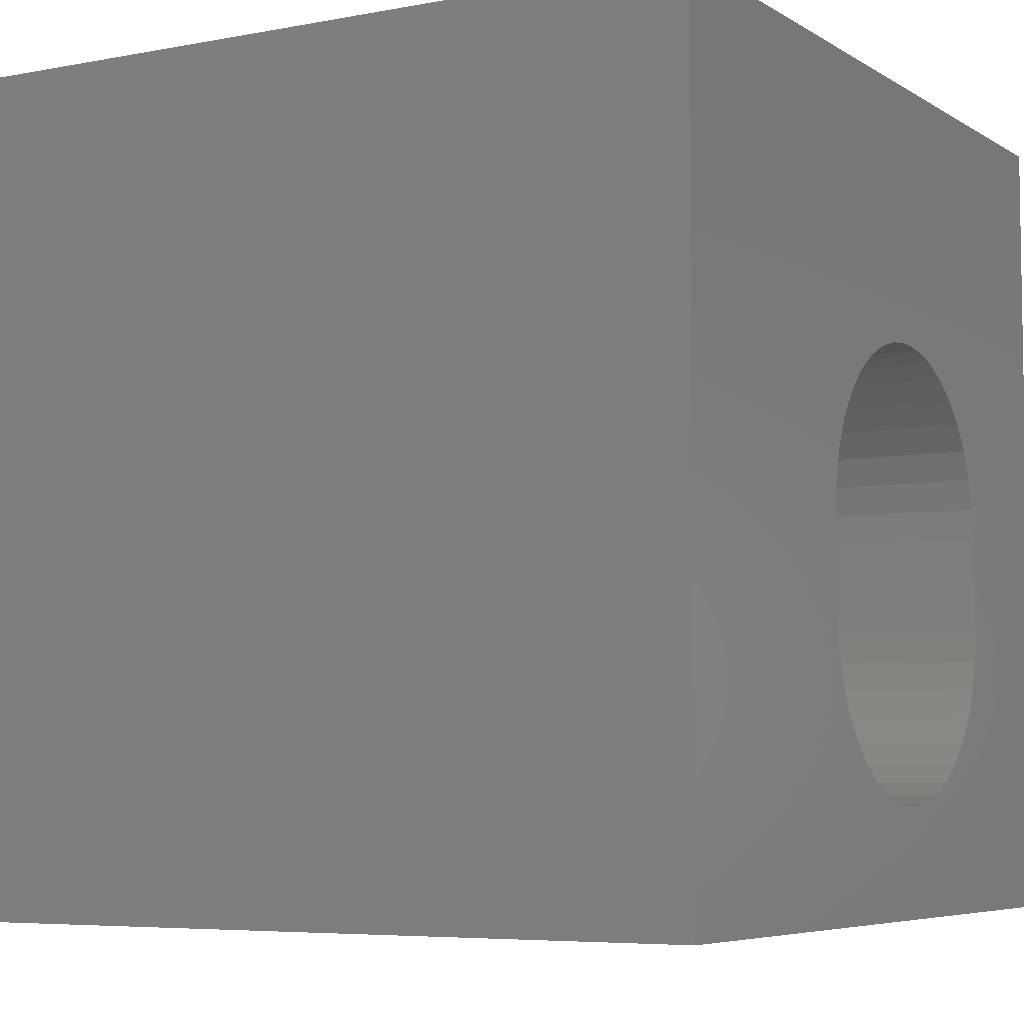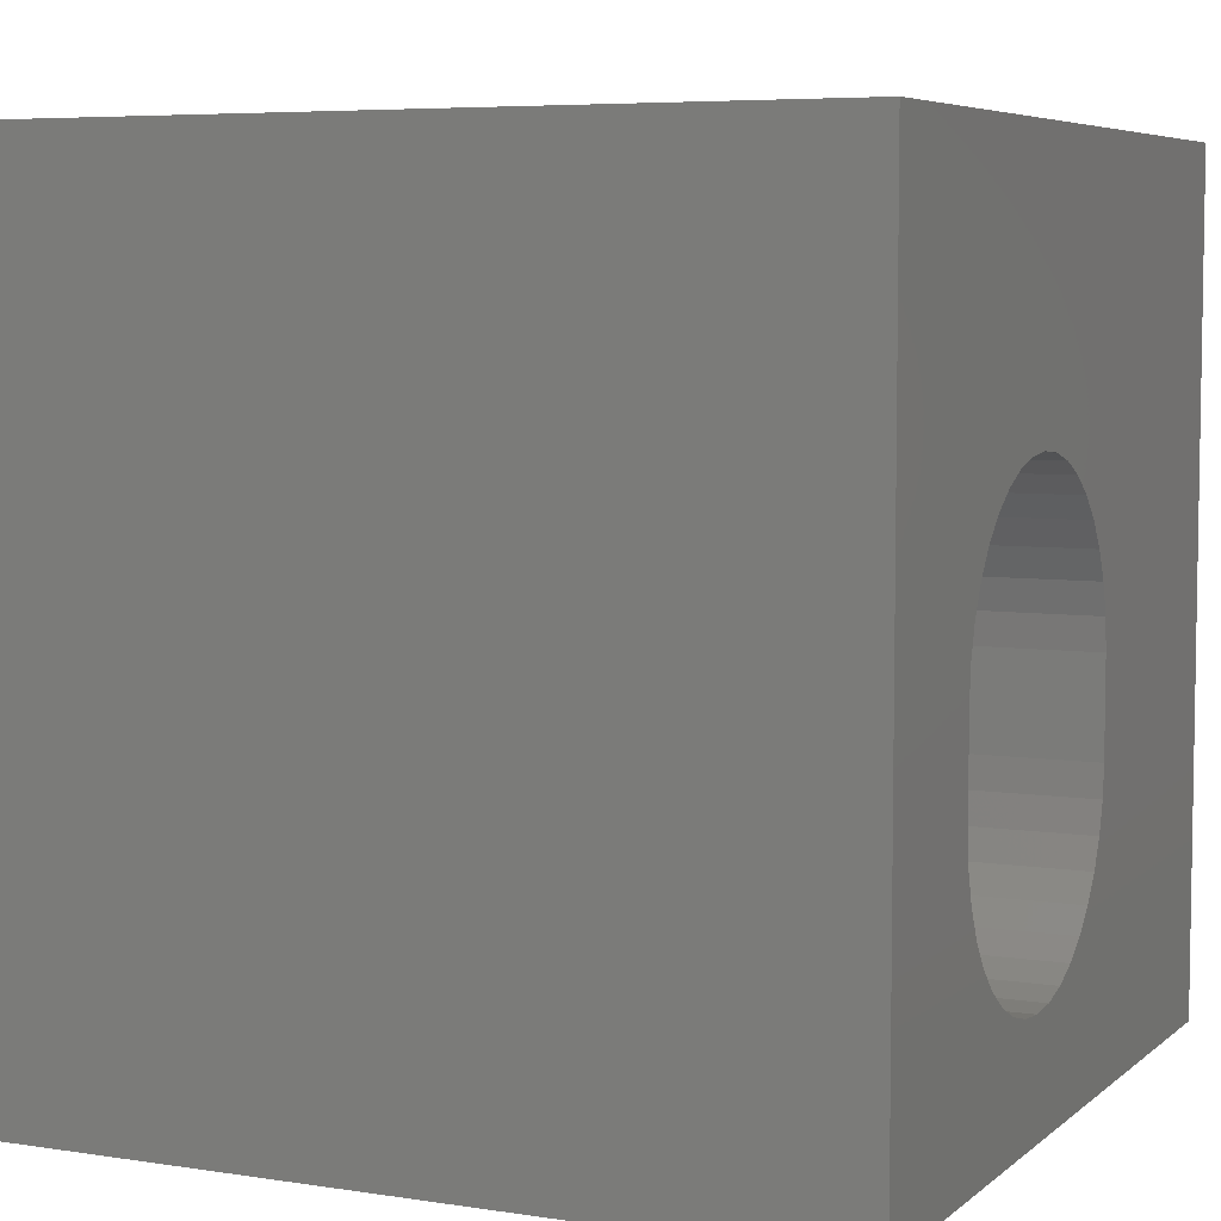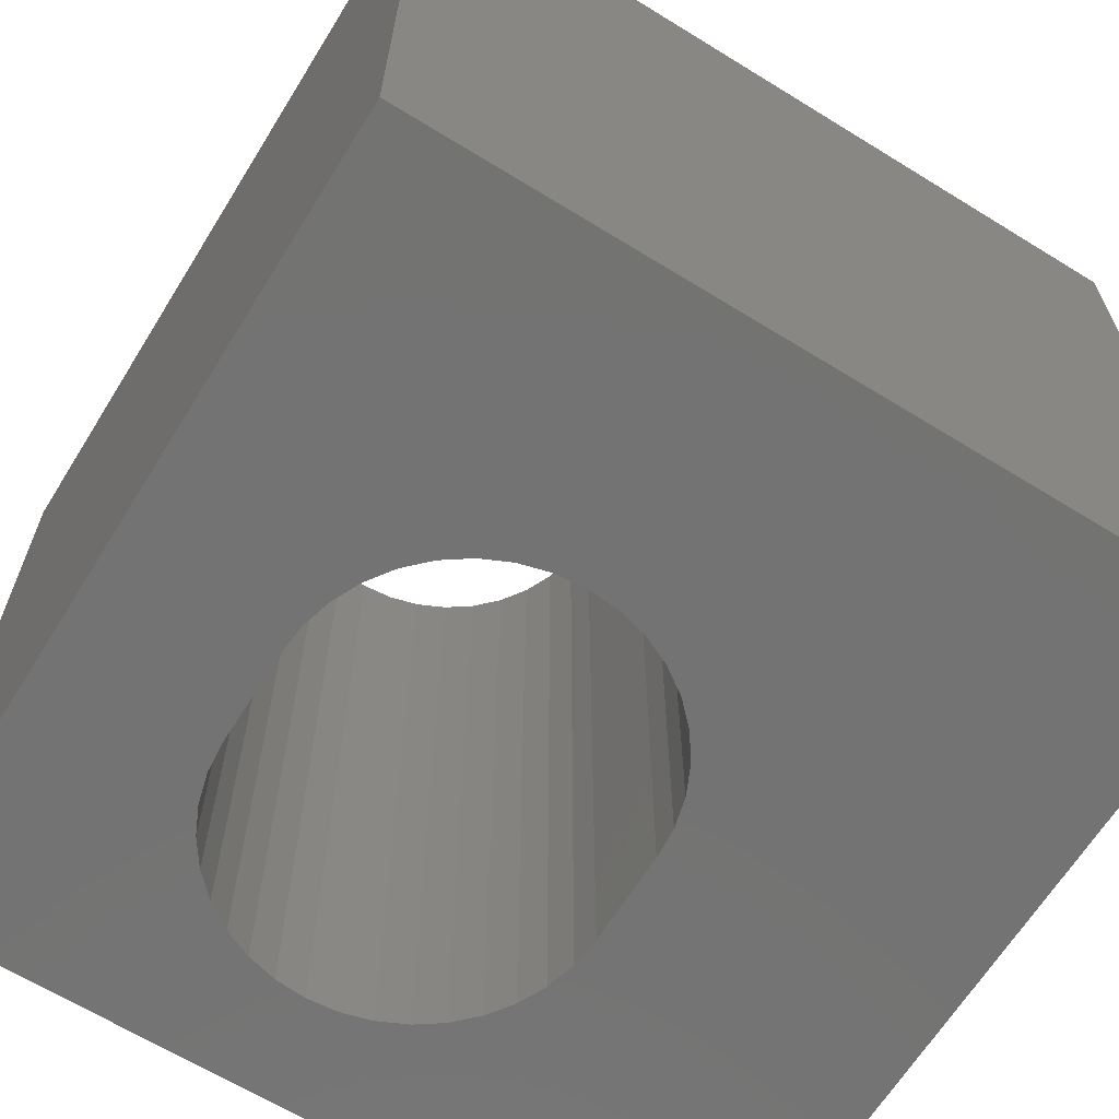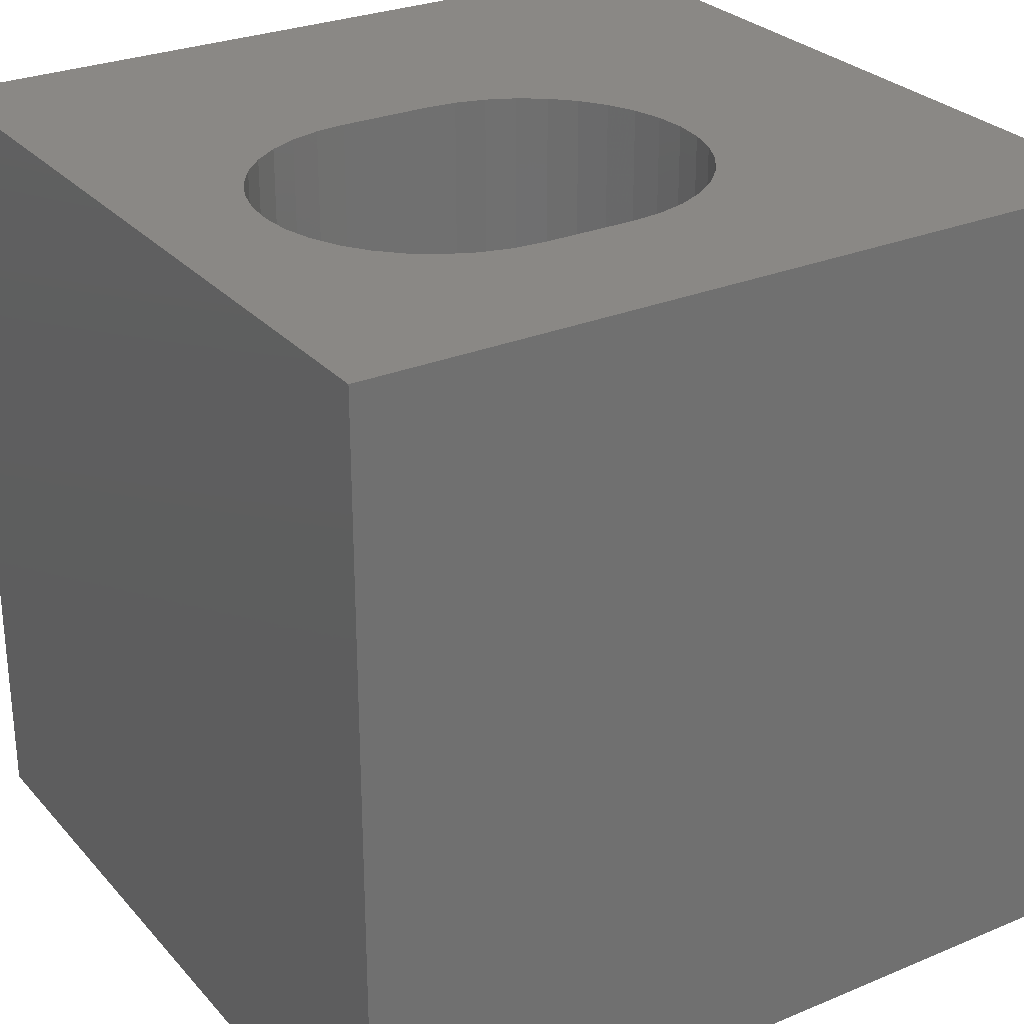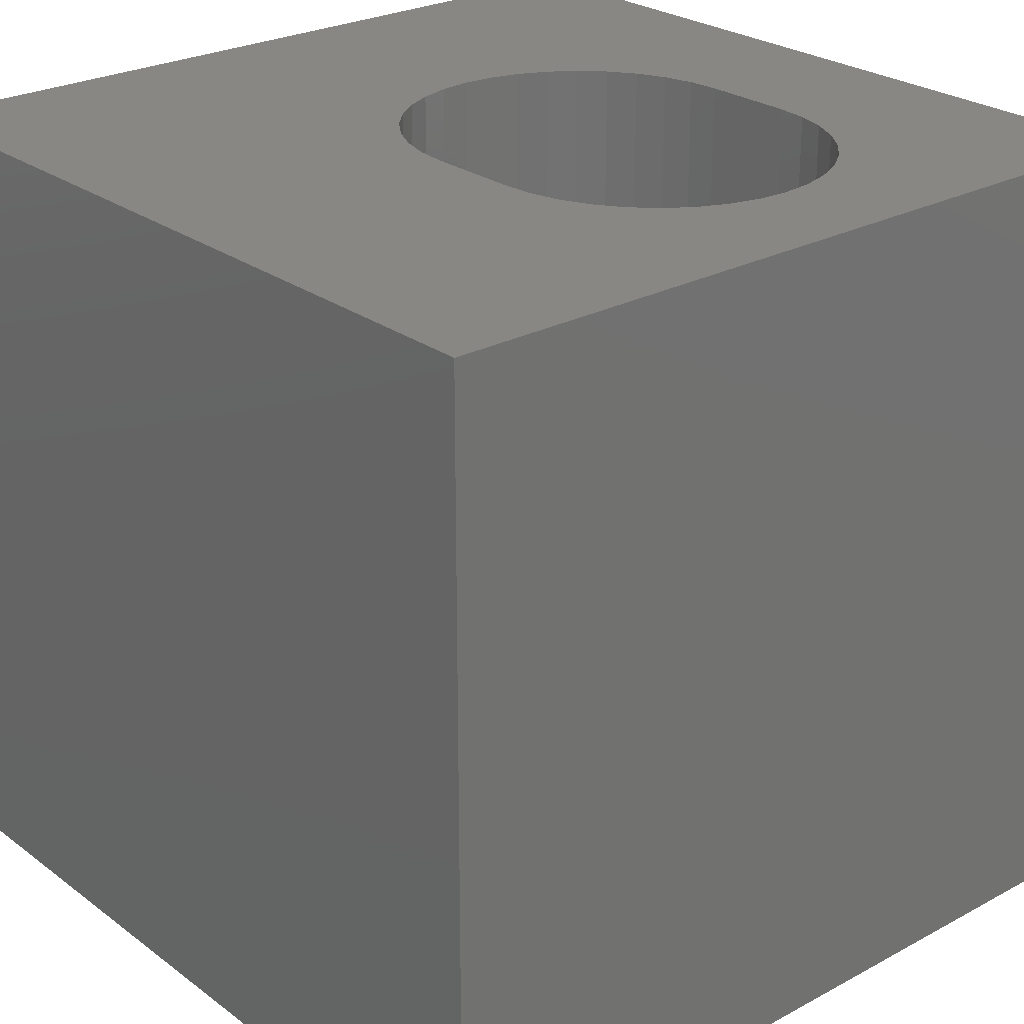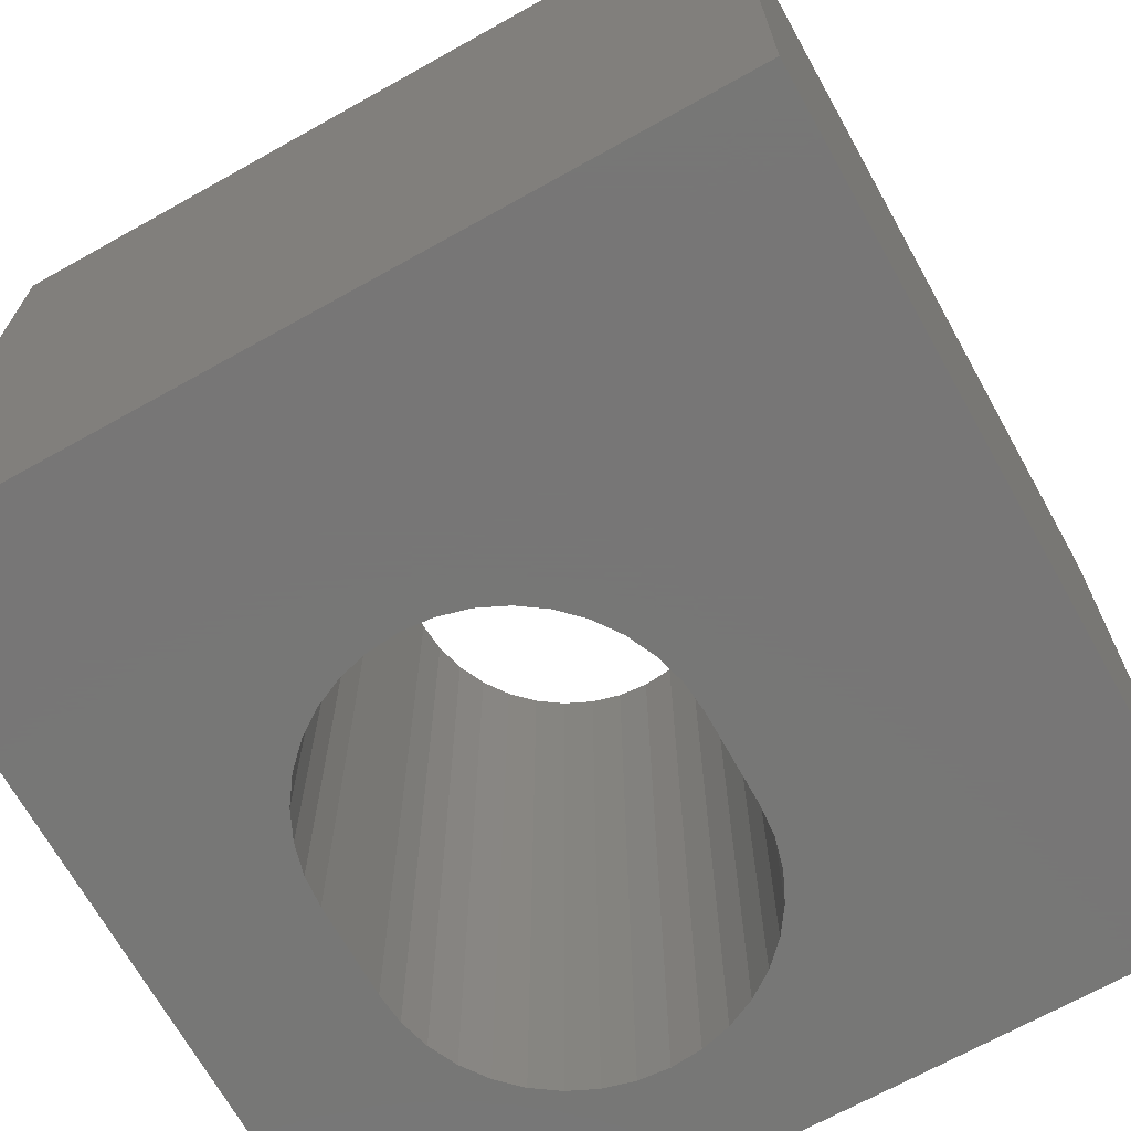
<metadata>
{"format":"stl","ext":"stl","renderer":"f3d","projection":"perspective","resolution":1024,"background":"white","views":[{"elev":-5.9,"azim":-59.8,"up":"+Y"},{"elev":6.0,"azim":115.1,"up":"+Y"},{"elev":-65.2,"azim":148.2,"up":"+Z"},{"elev":27.8,"azim":57.6,"up":"+Z"},{"elev":25.7,"azim":-40.6,"up":"+Z"},{"elev":-69.2,"azim":-150.8,"up":"+Z"}]}
</metadata>
<code>
# stl→obj: 84 verts, 168 faces
v 0 10 10
v 0 10 0
v 0 0 10
v 0 0 0
v 4.723 1.613 10
v 4.411 1.832 10
v 5.069 1.452 10
v 7.971 3.128 10
v 7.872 2.759 10
v 10 0 10
v 7.711 2.414 10
v 7.492 2.101 10
v 7.223 1.832 10
v 6.91 1.613 10
v 6.565 1.452 10
v 4.411 6.33 10
v 4.723 6.549 10
v 6.196 1.353 10
v 5.817 1.32 10
v 5.437 1.353 10
v 3.663 5.034 10
v 3.761 5.402 10
v 7.872 5.402 10
v 7.971 5.034 10
v 10 10 10
v 8.004 4.654 10
v 8.004 3.507 10
v 4.141 2.101 10
v 3.923 2.414 10
v 3.761 2.759 10
v 3.923 5.748 10
v 4.141 6.06 10
v 6.196 6.808 10
v 6.565 6.71 10
v 6.91 6.549 10
v 7.223 6.33 10
v 7.492 6.06 10
v 7.711 5.748 10
v 5.069 6.71 10
v 5.437 6.808 10
v 5.817 6.842 10
v 3.663 3.128 10
v 3.63 3.507 10
v 3.63 4.654 10
v 10 10 0
v 10 0 0
v 3.663 3.128 0
v 3.761 2.759 0
v 3.923 2.414 0
v 4.141 2.101 0
v 7.223 1.832 0
v 6.91 1.613 0
v 6.565 1.452 0
v 7.492 2.101 0
v 7.711 2.414 0
v 7.872 2.759 0
v 4.411 1.832 0
v 4.723 1.613 0
v 5.069 1.452 0
v 5.437 1.353 0
v 5.817 1.32 0
v 6.196 1.353 0
v 7.971 5.034 0
v 7.872 5.402 0
v 7.711 5.748 0
v 7.492 6.06 0
v 7.223 6.33 0
v 6.91 6.549 0
v 6.565 6.71 0
v 5.069 6.71 0
v 4.723 6.549 0
v 3.923 5.748 0
v 3.761 5.402 0
v 3.663 5.034 0
v 3.63 4.654 0
v 3.63 3.507 0
v 4.411 6.33 0
v 4.141 6.06 0
v 7.971 3.128 0
v 8.004 3.507 0
v 8.004 4.654 0
v 6.196 6.808 0
v 5.817 6.842 0
v 5.437 6.808 0
f 1 2 3
f 3 2 4
f 5 6 3
f 5 3 7
f 8 9 10
f 10 9 11
f 10 11 12
f 12 13 10
f 10 13 14
f 10 14 15
f 16 17 1
f 15 18 10
f 10 18 19
f 10 19 3
f 3 19 20
f 3 20 7
f 1 21 22
f 23 24 25
f 25 24 26
f 25 26 10
f 10 26 27
f 10 27 8
f 6 28 3
f 3 28 29
f 3 29 30
f 22 31 1
f 1 31 32
f 1 32 16
f 33 34 25
f 25 34 35
f 25 35 36
f 36 37 25
f 25 37 38
f 25 38 23
f 17 39 1
f 1 39 40
f 1 40 25
f 25 40 41
f 25 41 33
f 30 42 3
f 3 42 43
f 3 43 1
f 1 43 44
f 1 44 21
f 45 25 46
f 46 25 10
f 47 48 4
f 4 48 49
f 4 49 50
f 51 46 52
f 52 46 53
f 51 54 46
f 46 54 55
f 46 55 56
f 50 57 4
f 4 57 58
f 4 58 59
f 59 60 4
f 4 60 61
f 4 61 46
f 46 61 62
f 46 62 53
f 63 64 45
f 45 64 65
f 45 65 66
f 66 67 45
f 45 67 68
f 45 68 69
f 70 71 2
f 2 72 73
f 73 74 2
f 2 74 75
f 2 75 4
f 4 75 76
f 4 76 47
f 71 77 2
f 2 77 78
f 2 78 72
f 56 79 46
f 46 79 80
f 46 80 45
f 45 80 81
f 45 81 63
f 69 82 45
f 45 82 83
f 45 83 2
f 2 83 84
f 2 84 70
f 25 45 1
f 1 45 2
f 46 10 4
f 4 10 3
f 76 43 42
f 76 42 47
f 47 42 30
f 47 30 48
f 48 30 29
f 48 29 49
f 49 29 28
f 49 28 50
f 50 28 6
f 50 6 57
f 57 6 5
f 57 5 58
f 58 5 7
f 58 7 59
f 59 7 20
f 59 20 60
f 60 20 19
f 60 19 61
f 61 19 18
f 61 18 62
f 62 18 15
f 62 15 53
f 53 15 14
f 53 14 52
f 52 14 13
f 52 13 51
f 51 13 12
f 51 12 54
f 54 12 11
f 54 11 55
f 55 11 9
f 55 9 56
f 56 9 8
f 56 8 79
f 79 8 27
f 79 27 80
f 76 75 43
f 43 75 44
f 81 26 24
f 81 24 63
f 63 24 23
f 63 23 64
f 64 23 38
f 64 38 65
f 65 38 37
f 65 37 66
f 66 37 36
f 66 36 67
f 67 36 35
f 67 35 68
f 68 35 34
f 68 34 69
f 69 34 33
f 69 33 82
f 82 33 41
f 82 41 83
f 83 41 40
f 83 40 84
f 84 40 39
f 84 39 70
f 70 39 17
f 70 17 71
f 71 17 16
f 71 16 77
f 77 16 32
f 77 32 78
f 78 32 31
f 78 31 72
f 72 31 22
f 72 22 73
f 73 22 21
f 73 21 74
f 74 21 44
f 74 44 75
f 81 80 26
f 26 80 27

</code>
